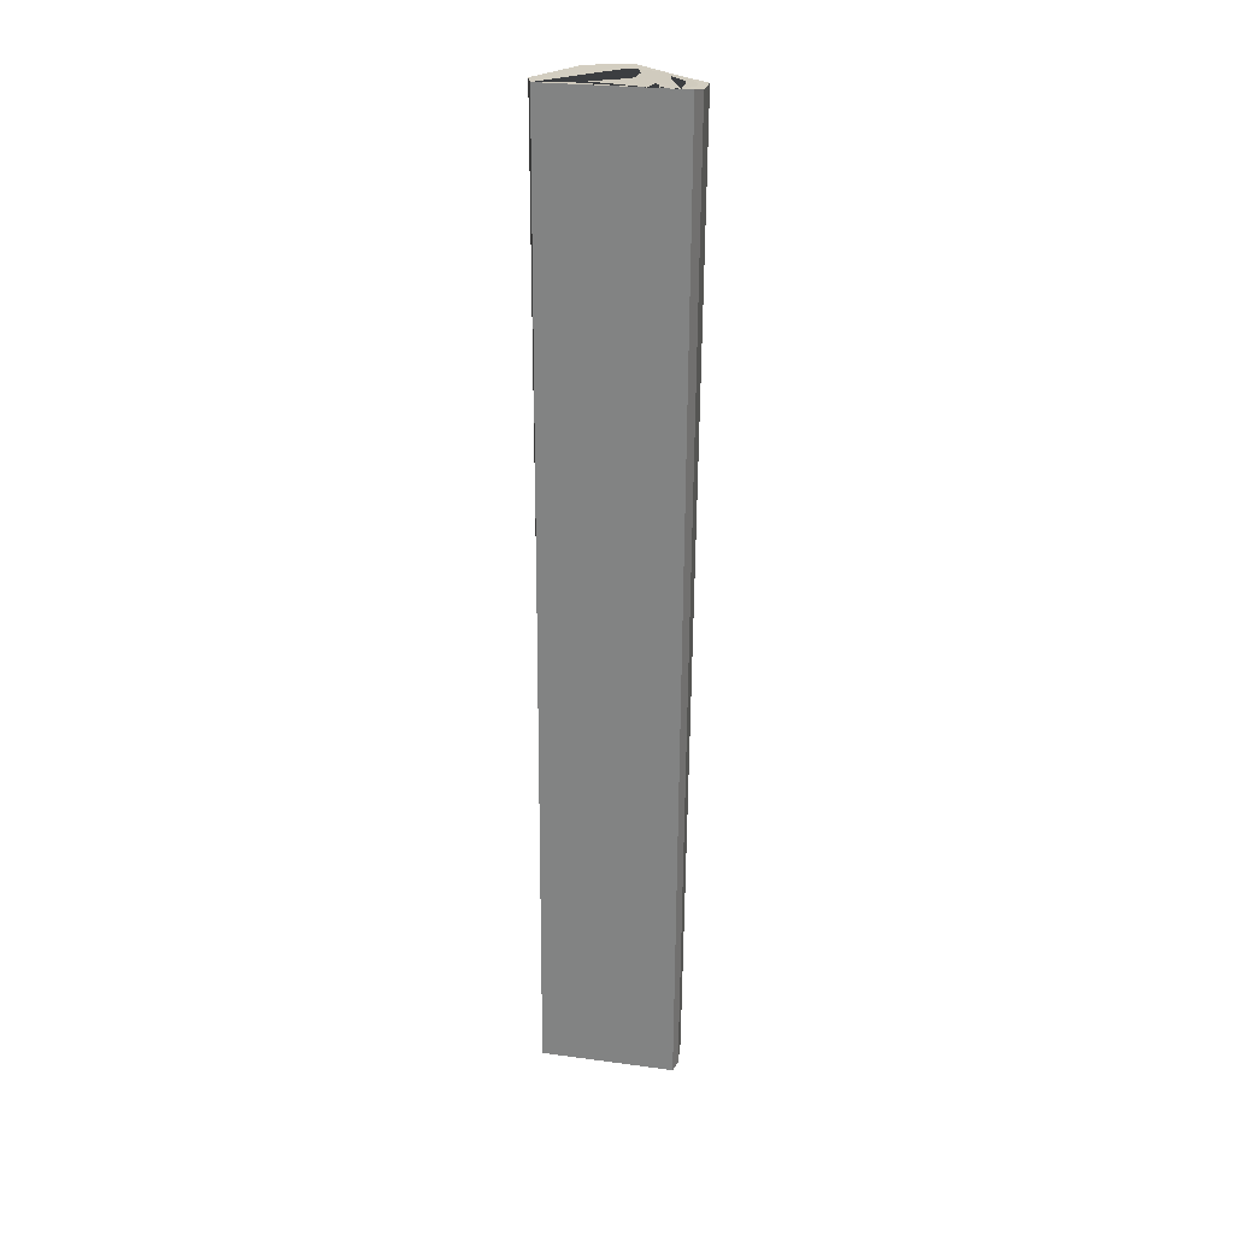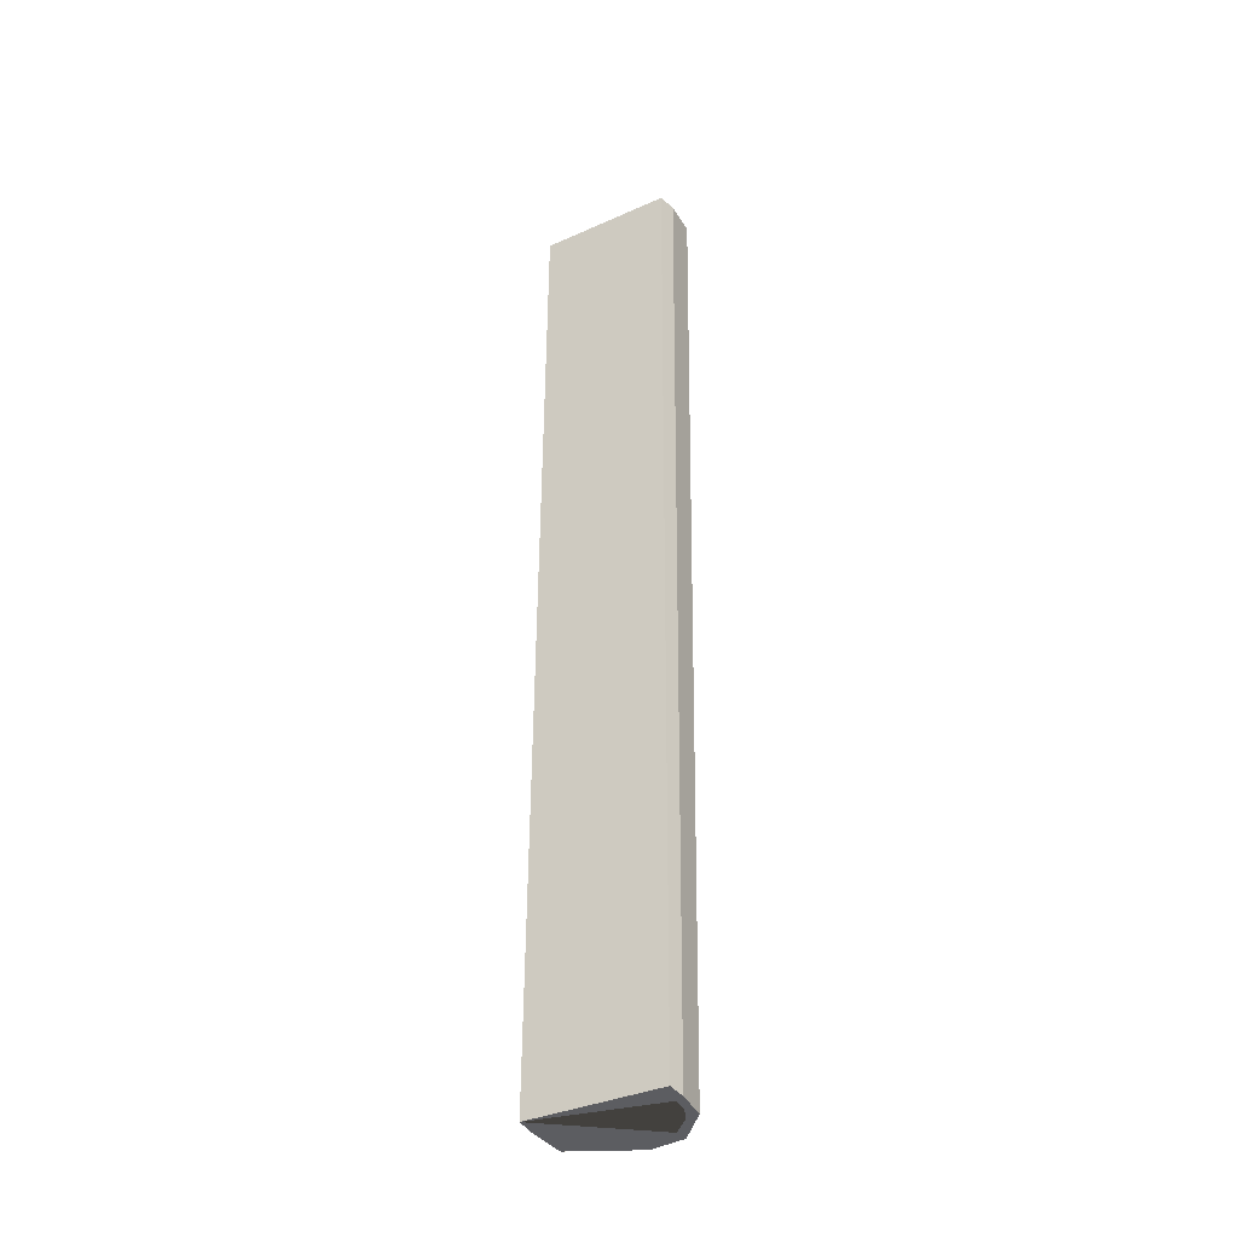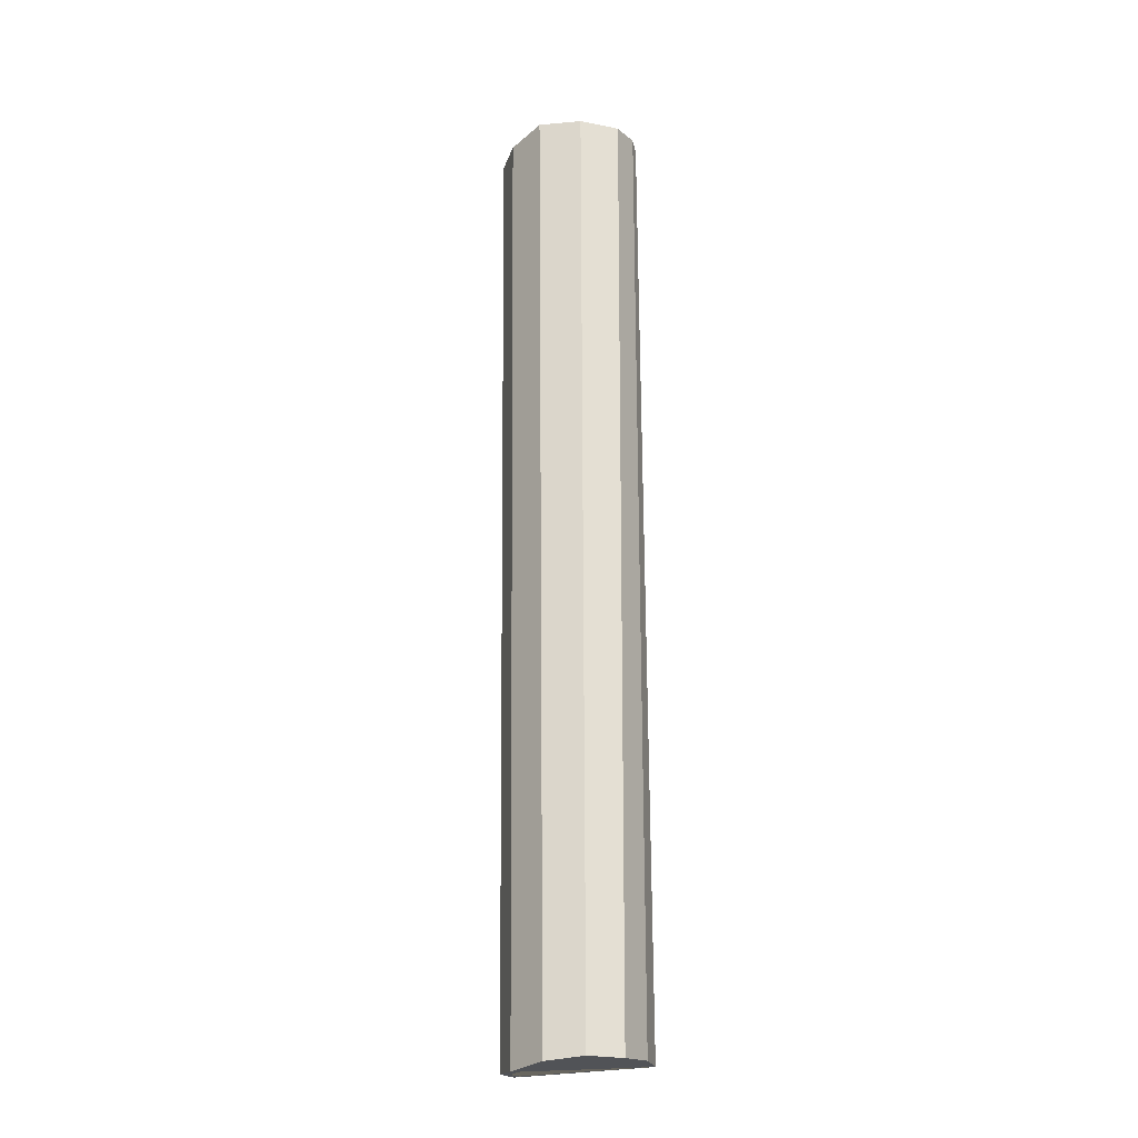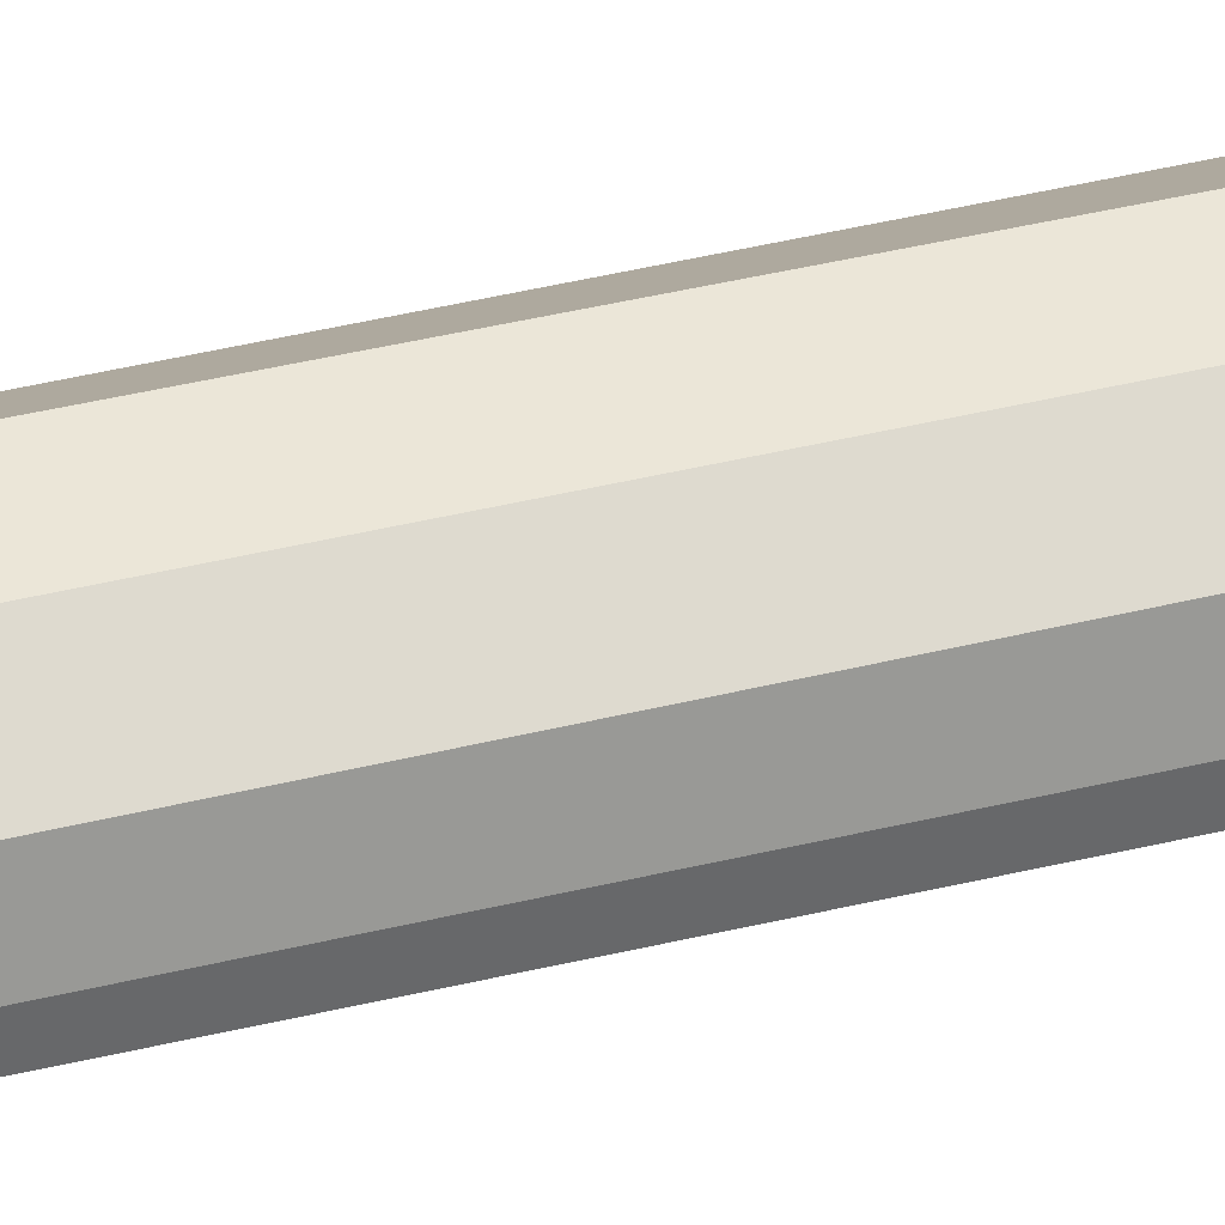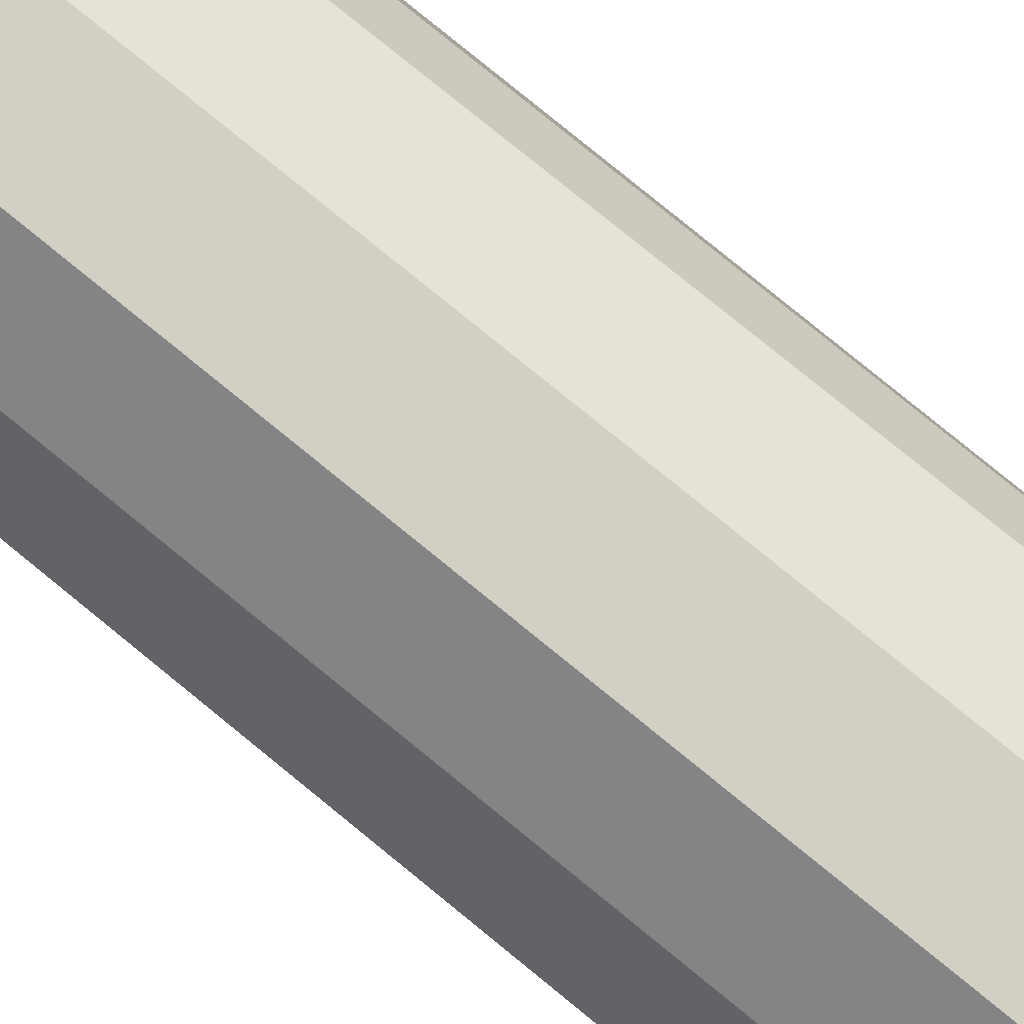
<metadata>
{"format":"obj","ext":"obj","renderer":"f3d","projection":"perspective","resolution":1024,"background":"white","views":[{"elev":26.8,"azim":-144.5,"up":"+Y"},{"elev":-36.7,"azim":-126.3,"up":"+Y"},{"elev":-22.4,"azim":51.7,"up":"+Y"},{"elev":49.1,"azim":-104.3,"up":"+Z"},{"elev":79.3,"azim":129.6,"up":"+Z"}]}
</metadata>
<code>
o Cylinder
v 0.2866 -2.293 -0.1455
v 0.2607 2.293 -0.1358
v 0.415 -2.296 0.1283
v 0.3952 2.261 0.0944
v 0.1857 -2.305 0.3782
v 0.1568 2.28 0.405
v -0.1939 -2.312 0.3157
v -0.246 2.271 0.3286
v -0.2896 -2.293 0.1074
v -0.3155 2.293 0.1171
v 0.3308 -2.289 0.2656
v 0.3065 2.282 0.2621
v -0.01619 -2.326 0.3912
v -0.05669 2.257 0.4111
v -0.2689 -2.306 0.1832
v -0.3072 2.279 0.1944
v 0.3562 -2.286 -0.04233
v 0.3333 2.286 -0.05443
v 0.2259 2.293 -0.1205
v -0.2704 2.293 0.09723
v 0.1848 2.293 -0.1025
v -0.221 2.293 0.07555
v 0.1374 2.293 -0.08171
v -0.192 2.293 0.06283
v 0.2625 1.971 -0.1365
v 0.2672 1.14 -0.1382
v 0.1035 2.293 -0.06681
v -0.149 2.293 0.04399
v -0.2371 -2.293 0.08437
v 0.2517 -2.293 -0.1301
v 0.3487 -2.289 0.1373
v 0.3594 -2.288 0.06624
v 0.3389 -2.288 0.02024
v 0.2991 -2.287 -0.04561
v -0.2161 -2.293 0.07516
v 0.3003 -2.292 0.1257
v 0.3069 -2.29 0.08441
v 0.3021 -2.289 0.0618
v 0.2922 -2.288 0.03033
v 0.2786 -2.288 -0.01378
v 0.2474 -2.289 -0.04619
v 0.2281 -2.29 -0.06303
v 0.2164 -2.292 -0.0908
v 0.2086 -2.293 -0.1112
v 0.1816 -2.292 -0.07743
v -0.1768 -2.293 0.06005
v -0.177 -2.293 0.058
v 0.1618 -2.292 -0.06984
v -0.1506 -2.293 0.05002
v 0.1443 -2.292 -0.06311
v -0.1226 -2.293 0.03928
f 18 4 3 17
f 12 6 5 11
f 14 8 7 13
f 16 10 9 15
f 10 20 22 24 28 26 1 30 44 47 35 29 9
f 4 12 11 3
f 6 14 13 5
f 8 16 15 7
f 2 18 17 1 26 25
f 26 28 27 25
f 25 27 23 21 19 2
f 30 34 33 32 31 36 37 38 39 40 41 42 43 44
f 44 43 45 48 50 51 49 46 47
f 47 46 35
o Cylinder.001
v 0.1374 2.293 -0.08171
v -0.192 2.293 0.06283
v 0.1956 2.286 -0.01234
v 0.2192 2.283 0.02218
v 0.2064 2.281 0.0746
v 0.2026 2.278 0.1287
v 0.1771 2.277 0.1753
v 0.1508 2.277 0.1899
v 0.1094 2.277 0.1988
v 0.08963 2.277 0.2356
v 0.04058 2.278 0.2666
v -0.006634 2.279 0.2618
v -0.06298 2.281 0.2556
v -0.09614 2.283 0.2531
v -0.1476 2.285 0.2213
v -0.1683 2.285 0.2154
v -0.1666 2.286 0.188
v -0.1663 2.287 0.1532
v -0.1713 2.288 0.1249
v -0.1784 2.29 0.09353
v 0.1035 2.293 -0.06681
v -0.149 2.293 0.04399
v 0.1275 2.291 -0.03898
v 0.1547 2.287 0.01058
v 0.1601 2.285 0.04937
v 0.1457 2.283 0.08042
v 0.1316 2.281 0.124
v 0.0791 2.281 0.1602
v 0.02748 2.282 0.1872
v -0.005753 2.282 0.2033
v -0.03036 2.283 0.2131
v -0.08244 2.283 0.2219
v -0.1119 2.284 0.2138
v -0.1173 2.285 0.2042
v -0.1152 2.286 0.1847
v -0.1138 2.287 0.1634
v -0.104 2.288 0.1253
v -0.1247 2.289 0.09656
g Cylinder.001_Circle2
f 53 71 70 69 68 67 66 65 64 63 62 61 60 59 58 57 56 55 54 52 72 74 75 76 77 78 79 80 81 82 83 84 85 86 87 88 89 73
o Cylinder.002
v 0.1035 2.293 -0.06681
v -0.149 2.293 0.04399
v 0.1275 2.291 -0.03898
v 0.1547 2.287 0.01058
v 0.1601 2.285 0.04937
v 0.1457 2.283 0.08042
v 0.1316 2.281 0.124
v 0.0791 2.281 0.1602
v 0.02748 2.282 0.1872
v -0.005753 2.282 0.2033
v -0.03036 2.283 0.2131
v -0.08244 2.283 0.2219
v -0.1119 2.284 0.2138
v -0.1173 2.285 0.2042
v -0.1152 2.286 0.1847
v -0.1138 2.287 0.1634
v -0.104 2.288 0.1253
v -0.1247 2.289 0.09656
g Cylinder.002_Circle1
f 91 107 106 105 104 103 102 101 100 99 98 97 96 95 94 93 92 90
o Cylinder.003
v 0.1848 2.293 -0.1025
v -0.221 2.293 0.07555
v 0.2513 2.285 -0.01751
v 0.2623 2.281 0.02984
v 0.2749 2.279 0.06299
v 0.2871 2.275 0.1027
v 0.2593 2.274 0.1415
v 0.23 2.271 0.1924
v 0.2091 2.271 0.2199
v 0.1721 2.273 0.2538
v 0.1235 2.276 0.29
v 0.06566 2.277 0.2996
v -0.009328 2.28 0.3082
v -0.08978 2.282 0.2965
v -0.167 2.282 0.2685
v -0.1966 2.283 0.2387
v -0.2109 2.284 0.1855
v -0.2158 2.29 0.1119
v 0.1374 2.293 -0.08171
v -0.192 2.293 0.06283
v 0.1956 2.286 -0.01234
v 0.2192 2.283 0.02218
v 0.2064 2.281 0.0746
v 0.2026 2.278 0.1287
v 0.1771 2.277 0.1753
v 0.1508 2.277 0.1899
v 0.1094 2.277 0.1988
v 0.08963 2.277 0.2356
v 0.04058 2.278 0.2666
v -0.006634 2.279 0.2618
v -0.06298 2.281 0.2556
v -0.09614 2.283 0.2531
v -0.1476 2.285 0.2213
v -0.1683 2.285 0.2154
v -0.1666 2.286 0.188
v -0.1663 2.287 0.1532
v -0.1713 2.288 0.1249
v -0.1784 2.29 0.09353
g Cylinder.003_Circle3
f 109 125 124 123 122 121 120 119 118 117 116 115 114 113 112 111 110 108 126 128 129 130 131 132 133 134 135 136 137 138 139 140 141 142 143 144 145 127
o Cylinder.004
v 0.2259 2.293 -0.1205
v -0.2704 2.293 0.09723
v 0.2923 2.285 -0.03002
v 0.3475 2.263 0.0995
v 0.2711 2.269 0.2054
v 0.1999 2.275 0.2868
v 0.144 2.278 0.3191
v 0.09044 2.281 0.3336
v 0.004066 2.28 0.3434
v -0.1182 2.276 0.3303
v -0.1836 2.277 0.303
v -0.2328 2.279 0.267
v -0.2689 2.284 0.2074
v 0.1848 2.293 -0.1025
v -0.221 2.293 0.07555
v 0.2513 2.285 -0.01751
v 0.2623 2.281 0.02984
v 0.2749 2.279 0.06299
v 0.2871 2.275 0.1027
v 0.2593 2.274 0.1415
v 0.23 2.271 0.1924
v 0.2091 2.271 0.2199
v 0.1721 2.273 0.2538
v 0.1235 2.276 0.29
v 0.06566 2.277 0.2996
v -0.009328 2.28 0.3082
v -0.08978 2.282 0.2965
v -0.167 2.282 0.2685
v -0.1966 2.283 0.2387
v -0.2109 2.284 0.1855
v -0.2158 2.29 0.1119
g Cylinder.004_Circle4
f 147 158 157 156 155 154 153 152 151 150 149 148 146 159 161 162 163 164 165 166 167 168 169 170 171 172 173 174 175 176 160
o Cylinder.005
v 0.2607 2.293 -0.1358
v 0.3952 2.261 0.0944
v 0.1568 2.28 0.405
v -0.246 2.271 0.3286
v -0.3155 2.293 0.1171
v 0.3065 2.282 0.2621
v -0.05669 2.257 0.4111
v -0.3072 2.279 0.1944
v 0.3333 2.286 -0.05443
v 0.2259 2.293 -0.1205
v -0.2704 2.293 0.09723
v 0.2923 2.285 -0.03002
v 0.3475 2.263 0.0995
v 0.2711 2.269 0.2054
v 0.1999 2.275 0.2868
v 0.144 2.278 0.3191
v 0.09044 2.281 0.3336
v 0.004066 2.28 0.3434
v -0.1182 2.276 0.3303
v -0.1836 2.277 0.303
v -0.2328 2.279 0.267
v -0.2689 2.284 0.2074
g Cylinder.005_Circle5
f 177 186 188 189 190 191 192 193 194 195 196 197 198 187 181 184 180 183 179 182 178 185
o Cylinder.006
v 0.1443 -2.292 -0.06311
v -0.1226 -2.293 0.03928
v -0.084 -2.295 0.0965
v -0.0517 -2.296 0.1153
v -0.01144 -2.295 0.1018
v 0.03257 -2.294 0.09366
v 0.05481 -2.294 0.08844
v 0.0806 -2.294 0.08194
v 0.1183 -2.292 0.05903
v 0.1431 -2.291 0.02258
v 0.1504 -2.291 -0.000652
v 0.1507 -2.291 -0.02143
v 0.1487 -2.292 -0.03984
g Cylinder.006_Circle1
f 199 211 210 209 208 207 206 205 204 203 202 201 200
o Cylinder.007
v 0.1618 -2.292 -0.06984
v -0.1506 -2.293 0.05002
v -0.1353 -2.294 0.0827
v -0.1256 -2.296 0.09895
v -0.1105 -2.298 0.1292
v -0.07329 -2.301 0.1729
v -0.03913 -2.301 0.1807
v -0.01211 -2.299 0.1723
v 0.0207 -2.298 0.1584
v 0.05057 -2.296 0.1454
v 0.08938 -2.296 0.1454
v 0.1243 -2.295 0.1388
v 0.1911 -2.292 0.07908
v 0.1993 -2.291 0.03521
v 0.2088 -2.291 -0.01491
v 0.1837 -2.291 -0.04162
v 0.1443 -2.292 -0.06311
v -0.1226 -2.293 0.03928
v -0.084 -2.295 0.0965
v -0.0517 -2.296 0.1153
v -0.01144 -2.295 0.1018
v 0.03257 -2.294 0.09366
v 0.05481 -2.294 0.08844
v 0.0806 -2.294 0.08194
v 0.1183 -2.292 0.05903
v 0.1431 -2.291 0.02258
v 0.1504 -2.291 -0.000652
v 0.1507 -2.291 -0.02143
v 0.1487 -2.292 -0.03984
g Cylinder.007_Circle5
f 212 227 226 225 224 223 222 221 220 219 218 217 216 215 214 213 229 230 231 232 233 234 235 236 237 238 239 240 228
o Cylinder.008
v 0.1816 -2.292 -0.07743
v -0.1768 -2.293 0.06005
v -0.1731 -2.294 0.08818
v -0.1538 -2.298 0.123
v -0.1442 -2.302 0.1544
v -0.08604 -2.304 0.2076
v -0.04494 -2.306 0.2378
v 0.004419 -2.304 0.2241
v 0.0325 -2.303 0.2257
v 0.06867 -2.302 0.2196
v 0.1052 -2.3 0.2156
v 0.1586 -2.297 0.1936
v 0.2018 -2.295 0.1625
v 0.2257 -2.294 0.1394
v 0.2589 -2.291 0.1007
v 0.2666 -2.29 0.05332
v 0.2512 -2.29 0.02156
v 0.2332 -2.291 -0.007866
v 0.2175 -2.291 -0.03517
v 0.1618 -2.292 -0.06984
v -0.1506 -2.293 0.05002
v -0.1353 -2.294 0.0827
v -0.1256 -2.296 0.09895
v -0.1105 -2.298 0.1292
v -0.07329 -2.301 0.1729
v -0.03913 -2.301 0.1807
v -0.01211 -2.299 0.1723
v 0.0207 -2.298 0.1584
v 0.05057 -2.296 0.1454
v 0.08938 -2.296 0.1454
v 0.1243 -2.295 0.1388
v 0.1911 -2.292 0.07908
v 0.1993 -2.291 0.03521
v 0.2088 -2.291 -0.01491
v 0.1837 -2.291 -0.04162
g Cylinder.008_Circle4
f 241 259 258 257 256 255 254 253 252 251 250 249 248 247 246 245 244 243 242 261 262 263 264 265 266 267 268 269 270 271 272 273 274 275 260
o Cylinder.009
v -0.2161 -2.293 0.07516
v -0.1968 -2.294 0.09876
v -0.1874 -2.299 0.1396
v -0.1848 -2.301 0.1599
v -0.1736 -2.304 0.186
v -0.1569 -2.308 0.2169
v -0.07003 -2.311 0.2684
v -0.05581 -2.312 0.2814
v -0.01251 -2.312 0.291
v 0.02006 -2.31 0.2887
v 0.05824 -2.308 0.285
v 0.07955 -2.307 0.2799
v 0.1292 -2.303 0.2693
v 0.1631 -2.301 0.2603
v 0.1837 -2.299 0.2432
v 0.2065 -2.298 0.2215
v 0.2251 -2.296 0.1999
v 0.245 -2.295 0.179
v 0.2902 -2.293 0.1477
v 0.3003 -2.292 0.1257
v 0.3069 -2.29 0.08441
v 0.3021 -2.289 0.0618
v 0.2922 -2.288 0.03033
v 0.2786 -2.288 -0.01378
v 0.2474 -2.289 -0.04619
v 0.2281 -2.29 -0.06303
v 0.2164 -2.292 -0.0908
v 0.1816 -2.292 -0.07743
v -0.1768 -2.293 0.06005
v -0.1731 -2.294 0.08818
v -0.1538 -2.298 0.123
v -0.1442 -2.302 0.1544
v -0.08604 -2.304 0.2076
v -0.04494 -2.306 0.2378
v 0.004419 -2.304 0.2241
v 0.0325 -2.303 0.2257
v 0.06867 -2.302 0.2196
v 0.1052 -2.3 0.2156
v 0.1586 -2.297 0.1936
v 0.2018 -2.295 0.1625
v 0.2257 -2.294 0.1394
v 0.2589 -2.291 0.1007
v 0.2666 -2.29 0.05332
v 0.2512 -2.29 0.02156
v 0.2332 -2.291 -0.007866
v 0.2175 -2.291 -0.03517
g Cylinder.009_Circle3
f 276 304 305 306 307 308 309 310 311 312 313 314 315 316 317 318 319 320 321 303 302 301 300 299 298 297 296 295 294 293 292 291 290 289 288 287 286 285 284 283 282 281 280 279 278 277
o Cylinder.010
v -0.2371 -2.293 0.08437
v -0.2407 -2.295 0.1069
v -0.2327 -2.3 0.1401
v -0.2234 -2.304 0.1644
v -0.2213 -2.306 0.1897
v -0.1915 -2.312 0.2458
v -0.1707 -2.314 0.2666
v -0.1381 -2.316 0.2961
v -0.1079 -2.318 0.3062
v -0.0597 -2.32 0.3249
v -0.03018 -2.321 0.3381
v -0.00335 -2.321 0.3372
v 0.06728 -2.317 0.342
v 0.1259 -2.311 0.3265
v 0.1859 -2.305 0.3085
v 0.2265 -2.3 0.2781
v 0.2998 -2.292 0.217
v 0.3378 -2.288 0.1693
v 0.3487 -2.289 0.1373
v -0.2161 -2.293 0.07516
v -0.1968 -2.294 0.09876
v -0.1874 -2.299 0.1396
v -0.1848 -2.301 0.1599
v -0.1736 -2.304 0.186
v -0.1569 -2.308 0.2169
v -0.07003 -2.311 0.2684
v -0.05581 -2.312 0.2814
v -0.01251 -2.312 0.291
v 0.02006 -2.31 0.2887
v 0.05824 -2.308 0.285
v 0.07955 -2.307 0.2799
v 0.1292 -2.303 0.2693
v 0.1631 -2.301 0.2603
v 0.1837 -2.299 0.2432
v 0.2065 -2.298 0.2215
v 0.2251 -2.296 0.1999
v 0.245 -2.295 0.179
v 0.2902 -2.293 0.1477
v 0.3003 -2.292 0.1257
g Cylinder.010_Circle2
f 342 343 344 345 346 347 348 349 350 351 352 353 354 355 356 357 358 359 360 340 339 338 337 336 335 334 333 332 331 330 329 328 327 326 325 324 323 322 341
o Cylinder.011
v 0.2866 -2.293 -0.1455
v 0.415 -2.296 0.1283
v 0.1857 -2.305 0.3782
v -0.1939 -2.312 0.3157
v -0.2896 -2.293 0.1074
v 0.3308 -2.289 0.2656
v -0.01619 -2.326 0.3912
v -0.2689 -2.306 0.1832
v 0.3562 -2.286 -0.04233
v -0.2371 -2.293 0.08437
v 0.2517 -2.293 -0.1301
v -0.2407 -2.295 0.1069
v -0.2327 -2.3 0.1401
v -0.2234 -2.304 0.1644
v -0.2213 -2.306 0.1897
v -0.1915 -2.312 0.2458
v -0.1707 -2.314 0.2666
v -0.1381 -2.316 0.2961
v -0.1079 -2.318 0.3062
v -0.0597 -2.32 0.3249
v -0.03018 -2.321 0.3381
v -0.00335 -2.321 0.3372
v 0.06728 -2.317 0.342
v 0.1259 -2.311 0.3265
v 0.1859 -2.305 0.3085
v 0.2265 -2.3 0.2781
v 0.2998 -2.292 0.217
v 0.3378 -2.288 0.1693
v 0.3487 -2.289 0.1373
v 0.3594 -2.288 0.06624
v 0.3389 -2.288 0.02024
v 0.2991 -2.287 -0.04561
g Cylinder.011_Circle1
f 361 369 362 366 363 367 364 368 365 370 372 373 374 375 376 377 378 379 380 381 382 383 384 385 386 387 388 389 390 391 392 371

</code>
